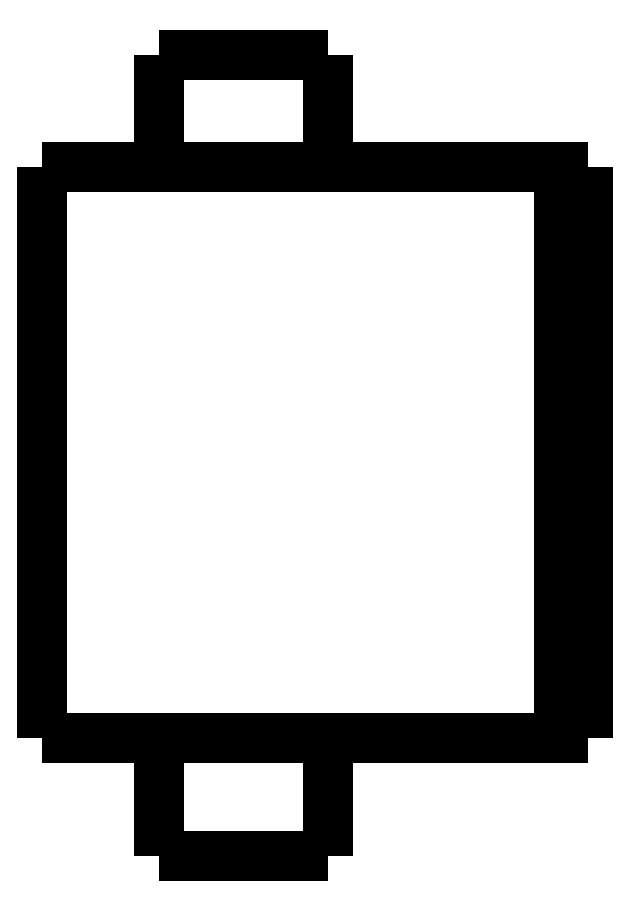
<metadata>
{"format":"dxf","ext":"dxf","renderer":"ezdxf+matplotlib","layout":"modelspace","background":"white","min_lineweight":24,"dpi":150}
</metadata>
<code>
0
SECTION
2
ENTITIES
0
LWPOLYLINE
8
0
90
51
70
0
10
0
20
24
10
0
20
23.6
10
0
20
23.2
10
0
20
22.81
10
0
20
22.41
10
0
20
22.01
10
0
20
21.61
10
0
20
21.21
10
0
20
20.82
10
0
20
20.42
10
0
20
20.02
10
0
20
19.62
10
0
20
19.22
10
0
20
18.83
10
0
20
18.43
10
0
20
18.03
10
0
20
17.63
10
0
20
17.23
10
0
20
16.84
10
0
20
16.44
10
0
20
16.04
10
0
20
15.64
10
0
20
15.24
10
0
20
14.85
10
0
20
14.45
10
0
20
14.05
10
0
20
13.65
10
0
20
13.25
10
0
20
12.86
10
0
20
12.46
10
0
20
12.06
10
0
20
11.66
10
0
20
11.26
10
0
20
10.87
10
0
20
10.47
10
0
20
10.07
10
0
20
9.672
10
0
20
9.274
10
0
20
8.876
10
0
20
8.478
10
0
20
8.08
10
0
20
7.682
10
0
20
7.284
10
0
20
6.886
10
0
20
6.488
10
0
20
6.09
10
0
20
5.692
10
0
20
5.294
10
0
20
4.896
10
0
20
4.498
10
0
20
4.1
0
LWPOLYLINE
8
0
90
51
70
0
10
4.05
20
4.1
10
4.05
20
4.018
10
4.05
20
3.936
10
4.05
20
3.854
10
4.05
20
3.772
10
4.05
20
3.69
10
4.05
20
3.608
10
4.05
20
3.526
10
4.05
20
3.444
10
4.05
20
3.362
10
4.05
20
3.28
10
4.05
20
3.198
10
4.05
20
3.116
10
4.05
20
3.034
10
4.05
20
2.952
10
4.05
20
2.87
10
4.05
20
2.788
10
4.05
20
2.706
10
4.05
20
2.624
10
4.05
20
2.542
10
4.05
20
2.46
10
4.05
20
2.378
10
4.05
20
2.296
10
4.05
20
2.214
10
4.05
20
2.132
10
4.05
20
2.05
10
4.05
20
1.968
10
4.05
20
1.886
10
4.05
20
1.804
10
4.05
20
1.722
10
4.05
20
1.64
10
4.05
20
1.558
10
4.05
20
1.476
10
4.05
20
1.394
10
4.05
20
1.312
10
4.05
20
1.23
10
4.05
20
1.148
10
4.05
20
1.066
10
4.05
20
0.984
10
4.05
20
0.902
10
4.05
20
0.82
10
4.05
20
0.738
10
4.05
20
0.656
10
4.05
20
0.574
10
4.05
20
0.492
10
4.05
20
0.41
10
4.05
20
0.328
10
4.05
20
0.246
10
4.05
20
0.164
10
4.05
20
0.082
10
4.05
20
0
0
LWPOLYLINE
8
0
90
51
70
0
10
9.95
20
4.1
10
9.95
20
4.018
10
9.95
20
3.936
10
9.95
20
3.854
10
9.95
20
3.772
10
9.95
20
3.69
10
9.95
20
3.608
10
9.95
20
3.526
10
9.95
20
3.444
10
9.95
20
3.362
10
9.95
20
3.28
10
9.95
20
3.198
10
9.95
20
3.116
10
9.95
20
3.034
10
9.95
20
2.952
10
9.95
20
2.87
10
9.95
20
2.788
10
9.95
20
2.706
10
9.95
20
2.624
10
9.95
20
2.542
10
9.95
20
2.46
10
9.95
20
2.378
10
9.95
20
2.296
10
9.95
20
2.214
10
9.95
20
2.132
10
9.95
20
2.05
10
9.95
20
1.968
10
9.95
20
1.886
10
9.95
20
1.804
10
9.95
20
1.722
10
9.95
20
1.64
10
9.95
20
1.558
10
9.95
20
1.476
10
9.95
20
1.394
10
9.95
20
1.312
10
9.95
20
1.23
10
9.95
20
1.148
10
9.95
20
1.066
10
9.95
20
0.984
10
9.95
20
0.902
10
9.95
20
0.82
10
9.95
20
0.738
10
9.95
20
0.656
10
9.95
20
0.574
10
9.95
20
0.492
10
9.95
20
0.41
10
9.95
20
0.328
10
9.95
20
0.246
10
9.95
20
0.164
10
9.95
20
0.082
10
9.95
20
0
0
LWPOLYLINE
8
0
90
51
70
0
10
4.05
20
27.9
10
4.05
20
27.82
10
4.05
20
27.74
10
4.05
20
27.67
10
4.05
20
27.59
10
4.05
20
27.51
10
4.05
20
27.43
10
4.05
20
27.35
10
4.05
20
27.28
10
4.05
20
27.2
10
4.05
20
27.12
10
4.05
20
27.04
10
4.05
20
26.96
10
4.05
20
26.89
10
4.05
20
26.81
10
4.05
20
26.73
10
4.05
20
26.65
10
4.05
20
26.57
10
4.05
20
26.5
10
4.05
20
26.42
10
4.05
20
26.34
10
4.05
20
26.26
10
4.05
20
26.18
10
4.05
20
26.11
10
4.05
20
26.03
10
4.05
20
25.95
10
4.05
20
25.87
10
4.05
20
25.79
10
4.05
20
25.72
10
4.05
20
25.64
10
4.05
20
25.56
10
4.05
20
25.48
10
4.05
20
25.4
10
4.05
20
25.33
10
4.05
20
25.25
10
4.05
20
25.17
10
4.05
20
25.09
10
4.05
20
25.01
10
4.05
20
24.94
10
4.05
20
24.86
10
4.05
20
24.78
10
4.05
20
24.7
10
4.05
20
24.62
10
4.05
20
24.55
10
4.05
20
24.47
10
4.05
20
24.39
10
4.05
20
24.31
10
4.05
20
24.23
10
4.05
20
24.16
10
4.05
20
24.08
10
4.05
20
24
0
LWPOLYLINE
8
0
90
51
70
0
10
9.95
20
27.9
10
9.95
20
27.82
10
9.95
20
27.74
10
9.95
20
27.67
10
9.95
20
27.59
10
9.95
20
27.51
10
9.95
20
27.43
10
9.95
20
27.35
10
9.95
20
27.28
10
9.95
20
27.2
10
9.95
20
27.12
10
9.95
20
27.04
10
9.95
20
26.96
10
9.95
20
26.89
10
9.95
20
26.81
10
9.95
20
26.73
10
9.95
20
26.65
10
9.95
20
26.57
10
9.95
20
26.5
10
9.95
20
26.42
10
9.95
20
26.34
10
9.95
20
26.26
10
9.95
20
26.18
10
9.95
20
26.11
10
9.95
20
26.03
10
9.95
20
25.95
10
9.95
20
25.87
10
9.95
20
25.79
10
9.95
20
25.72
10
9.95
20
25.64
10
9.95
20
25.56
10
9.95
20
25.48
10
9.95
20
25.4
10
9.95
20
25.33
10
9.95
20
25.25
10
9.95
20
25.17
10
9.95
20
25.09
10
9.95
20
25.01
10
9.95
20
24.94
10
9.95
20
24.86
10
9.95
20
24.78
10
9.95
20
24.7
10
9.95
20
24.62
10
9.95
20
24.55
10
9.95
20
24.47
10
9.95
20
24.39
10
9.95
20
24.31
10
9.95
20
24.23
10
9.95
20
24.16
10
9.95
20
24.08
10
9.95
20
24
0
LWPOLYLINE
8
0
90
51
70
0
10
0
20
24
10
0.03748
20
24
10
0.07495
20
24
10
0.1124
20
24
10
0.1814
20
24
10
0.2924
20
24
10
0.4034
20
24
10
0.5144
20
24
10
0.6848
20
24
10
0.8651
20
24
10
1.045
20
24
10
1.243
20
24
10
1.486
20
24
10
1.729
20
24
10
1.971
20
24
10
2.252
20
24
10
2.548
20
24
10
2.844
20
24
10
3.145
20
24
10
3.483
20
24
10
3.82
20
24
10
4.158
20
24
10
4.512
20
24
10
4.878
20
24
10
5.245
20
24
10
5.611
20
24
10
5.993
20
24
10
6.374
20
24
10
6.755
20
24
10
7.137
20
24
10
7.518
20
24
10
7.9
20
24
10
8.281
20
24
10
8.651
20
24
10
9.018
20
24
10
9.385
20
24
10
9.745
20
24
10
10.08
20
24
10
10.42
20
24
10
10.76
20
24
10
11.07
20
24
10
11.37
20
24
10
11.67
20
24
10
11.96
20
24
10
12.2
20
24
10
12.45
20
24
10
12.69
20
24
10
12.9
20
24
10
13.08
20
24
10
13.27
20
24
10
13.45
20
24
0
LWPOLYLINE
8
0
90
51
70
0
10
0
20
4.1
10
0.03748
20
4.1
10
0.07495
20
4.1
10
0.1124
20
4.1
10
0.1814
20
4.1
10
0.2924
20
4.1
10
0.4034
20
4.1
10
0.5144
20
4.1
10
0.6848
20
4.1
10
0.8651
20
4.1
10
1.045
20
4.1
10
1.243
20
4.1
10
1.486
20
4.1
10
1.729
20
4.1
10
1.971
20
4.1
10
2.252
20
4.1
10
2.548
20
4.1
10
2.844
20
4.1
10
3.145
20
4.1
10
3.483
20
4.1
10
3.82
20
4.1
10
4.158
20
4.1
10
4.512
20
4.1
10
4.878
20
4.1
10
5.245
20
4.1
10
5.611
20
4.1
10
5.993
20
4.1
10
6.374
20
4.1
10
6.755
20
4.1
10
7.137
20
4.1
10
7.518
20
4.1
10
7.9
20
4.1
10
8.281
20
4.1
10
8.651
20
4.1
10
9.018
20
4.1
10
9.385
20
4.1
10
9.745
20
4.1
10
10.08
20
4.1
10
10.42
20
4.1
10
10.76
20
4.1
10
11.07
20
4.1
10
11.37
20
4.1
10
11.67
20
4.1
10
11.96
20
4.1
10
12.2
20
4.1
10
12.45
20
4.1
10
12.69
20
4.1
10
12.9
20
4.1
10
13.08
20
4.1
10
13.27
20
4.1
10
13.45
20
4.1
0
LWPOLYLINE
8
0
90
51
70
0
10
19
20
24
10
19
20
23.6
10
19
20
23.2
10
19
20
22.81
10
19
20
22.41
10
19
20
22.01
10
19
20
21.61
10
19
20
21.21
10
19
20
20.82
10
19
20
20.42
10
19
20
20.02
10
19
20
19.62
10
19
20
19.22
10
19
20
18.83
10
19
20
18.43
10
19
20
18.03
10
19
20
17.63
10
19
20
17.23
10
19
20
16.84
10
19
20
16.44
10
19
20
16.04
10
19
20
15.64
10
19
20
15.24
10
19
20
14.85
10
19
20
14.45
10
19
20
14.05
10
19
20
13.65
10
19
20
13.25
10
19
20
12.86
10
19
20
12.46
10
19
20
12.06
10
19
20
11.66
10
19
20
11.26
10
19
20
10.87
10
19
20
10.47
10
19
20
10.07
10
19
20
9.672
10
19
20
9.274
10
19
20
8.876
10
19
20
8.478
10
19
20
8.08
10
19
20
7.682
10
19
20
7.284
10
19
20
6.886
10
19
20
6.488
10
19
20
6.09
10
19
20
5.692
10
19
20
5.294
10
19
20
4.896
10
19
20
4.498
10
19
20
4.1
0
LWPOLYLINE
8
0
90
51
70
0
10
15.29
20
4.1
10
15.35
20
4.1
10
15.4
20
4.1
10
15.45
20
4.1
10
15.51
20
4.1
10
15.56
20
4.1
10
15.62
20
4.1
10
15.67
20
4.1
10
15.72
20
4.1
10
15.78
20
4.1
10
15.83
20
4.1
10
15.89
20
4.1
10
15.94
20
4.1
10
16
20
4.1
10
16.05
20
4.1
10
16.1
20
4.1
10
16.16
20
4.1
10
16.21
20
4.1
10
16.27
20
4.1
10
16.32
20
4.1
10
16.37
20
4.1
10
16.43
20
4.1
10
16.48
20
4.1
10
16.54
20
4.1
10
16.59
20
4.1
10
16.65
20
4.1
10
16.7
20
4.1
10
16.75
20
4.1
10
16.81
20
4.1
10
16.86
20
4.1
10
16.92
20
4.1
10
16.97
20
4.1
10
17.02
20
4.1
10
17.08
20
4.1
10
17.13
20
4.1
10
17.19
20
4.1
10
17.24
20
4.1
10
17.3
20
4.1
10
17.35
20
4.1
10
17.4
20
4.1
10
17.46
20
4.1
10
17.51
20
4.1
10
17.57
20
4.1
10
17.62
20
4.1
10
17.67
20
4.1
10
17.73
20
4.1
10
17.78
20
4.1
10
17.84
20
4.1
10
17.89
20
4.1
10
17.95
20
4.1
10
18
20
4.1
0
LWPOLYLINE
8
0
90
51
70
0
10
18
20
4.1
10
18
20
4.498
10
18
20
4.896
10
18
20
5.294
10
18
20
5.692
10
18
20
6.09
10
18
20
6.488
10
18
20
6.886
10
18
20
7.284
10
18
20
7.682
10
18
20
8.08
10
18
20
8.478
10
18
20
8.876
10
18
20
9.274
10
18
20
9.672
10
18
20
10.07
10
18
20
10.47
10
18
20
10.87
10
18
20
11.26
10
18
20
11.66
10
18
20
12.06
10
18
20
12.46
10
18
20
12.86
10
18
20
13.25
10
18
20
13.65
10
18
20
14.05
10
18
20
14.45
10
18
20
14.85
10
18
20
15.24
10
18
20
15.64
10
18
20
16.04
10
18
20
16.44
10
18
20
16.84
10
18
20
17.23
10
18
20
17.63
10
18
20
18.03
10
18
20
18.43
10
18
20
18.83
10
18
20
19.22
10
18
20
19.62
10
18
20
20.02
10
18
20
20.42
10
18
20
20.82
10
18
20
21.21
10
18
20
21.61
10
18
20
22.01
10
18
20
22.41
10
18
20
22.81
10
18
20
23.2
10
18
20
23.6
10
18
20
24
0
LWPOLYLINE
8
0
90
51
70
0
10
15.29
20
24
10
15.35
20
24
10
15.4
20
24
10
15.45
20
24
10
15.51
20
24
10
15.56
20
24
10
15.62
20
24
10
15.67
20
24
10
15.72
20
24
10
15.78
20
24
10
15.83
20
24
10
15.89
20
24
10
15.94
20
24
10
16
20
24
10
16.05
20
24
10
16.1
20
24
10
16.16
20
24
10
16.21
20
24
10
16.27
20
24
10
16.32
20
24
10
16.37
20
24
10
16.43
20
24
10
16.48
20
24
10
16.54
20
24
10
16.59
20
24
10
16.65
20
24
10
16.7
20
24
10
16.75
20
24
10
16.81
20
24
10
16.86
20
24
10
16.92
20
24
10
16.97
20
24
10
17.02
20
24
10
17.08
20
24
10
17.13
20
24
10
17.19
20
24
10
17.24
20
24
10
17.3
20
24
10
17.35
20
24
10
17.4
20
24
10
17.46
20
24
10
17.51
20
24
10
17.57
20
24
10
17.62
20
24
10
17.67
20
24
10
17.73
20
24
10
17.78
20
24
10
17.84
20
24
10
17.89
20
24
10
17.95
20
24
10
18
20
24
0
LWPOLYLINE
8
0
90
51
70
0
10
13.45
20
24
10
13.47
20
24
10
13.49
20
24
10
13.51
20
24
10
13.53
20
24
10
13.55
20
24
10
13.58
20
24
10
13.6
20
24
10
13.63
20
24
10
13.65
20
24
10
13.68
20
24
10
13.71
20
24
10
13.74
20
24
10
13.77
20
24
10
13.8
20
24
10
13.83
20
24
10
13.86
20
24
10
13.9
20
24
10
13.93
20
24
10
13.96
20
24
10
14
20
24
10
14.04
20
24
10
14.07
20
24
10
14.11
20
24
10
14.15
20
24
10
14.19
20
24
10
14.23
20
24
10
14.27
20
24
10
14.31
20
24
10
14.35
20
24
10
14.39
20
24
10
14.43
20
24
10
14.47
20
24
10
14.52
20
24
10
14.56
20
24
10
14.6
20
24
10
14.65
20
24
10
14.69
20
24
10
14.74
20
24
10
14.78
20
24
10
14.83
20
24
10
14.87
20
24
10
14.92
20
24
10
14.97
20
24
10
15.01
20
24
10
15.06
20
24
10
15.1
20
24
10
15.15
20
24
10
15.2
20
24
10
15.24
20
24
10
15.29
20
24
0
LWPOLYLINE
8
0
90
51
70
0
10
18
20
24
10
18.02
20
24
10
18.04
20
24
10
18.06
20
24
10
18.08
20
24
10
18.1
20
24
10
18.12
20
24
10
18.14
20
24
10
18.16
20
24
10
18.18
20
24
10
18.2
20
24
10
18.22
20
24
10
18.24
20
24
10
18.26
20
24
10
18.28
20
24
10
18.3
20
24
10
18.32
20
24
10
18.34
20
24
10
18.36
20
24
10
18.38
20
24
10
18.4
20
24
10
18.42
20
24
10
18.44
20
24
10
18.46
20
24
10
18.48
20
24
10
18.5
20
24
10
18.52
20
24
10
18.54
20
24
10
18.56
20
24
10
18.58
20
24
10
18.6
20
24
10
18.62
20
24
10
18.64
20
24
10
18.66
20
24
10
18.68
20
24
10
18.7
20
24
10
18.72
20
24
10
18.74
20
24
10
18.76
20
24
10
18.78
20
24
10
18.8
20
24
10
18.82
20
24
10
18.84
20
24
10
18.86
20
24
10
18.88
20
24
10
18.9
20
24
10
18.92
20
24
10
18.94
20
24
10
18.96
20
24
10
18.98
20
24
10
19
20
24
0
LWPOLYLINE
8
0
90
51
70
0
10
19
20
4.1
10
18.98
20
4.1
10
18.96
20
4.1
10
18.94
20
4.1
10
18.92
20
4.1
10
18.9
20
4.1
10
18.88
20
4.1
10
18.86
20
4.1
10
18.84
20
4.1
10
18.82
20
4.1
10
18.8
20
4.1
10
18.78
20
4.1
10
18.76
20
4.1
10
18.74
20
4.1
10
18.72
20
4.1
10
18.7
20
4.1
10
18.68
20
4.1
10
18.66
20
4.1
10
18.64
20
4.1
10
18.62
20
4.1
10
18.6
20
4.1
10
18.58
20
4.1
10
18.56
20
4.1
10
18.54
20
4.1
10
18.52
20
4.1
10
18.5
20
4.1
10
18.48
20
4.1
10
18.46
20
4.1
10
18.44
20
4.1
10
18.42
20
4.1
10
18.4
20
4.1
10
18.38
20
4.1
10
18.36
20
4.1
10
18.34
20
4.1
10
18.32
20
4.1
10
18.3
20
4.1
10
18.28
20
4.1
10
18.26
20
4.1
10
18.24
20
4.1
10
18.22
20
4.1
10
18.2
20
4.1
10
18.18
20
4.1
10
18.16
20
4.1
10
18.14
20
4.1
10
18.12
20
4.1
10
18.1
20
4.1
10
18.08
20
4.1
10
18.06
20
4.1
10
18.04
20
4.1
10
18.02
20
4.1
10
18
20
4.1
0
LWPOLYLINE
8
0
90
51
70
0
10
15.29
20
4.1
10
15.24
20
4.1
10
15.2
20
4.1
10
15.15
20
4.1
10
15.1
20
4.1
10
15.06
20
4.1
10
15.01
20
4.1
10
14.97
20
4.1
10
14.92
20
4.1
10
14.87
20
4.1
10
14.83
20
4.1
10
14.78
20
4.1
10
14.74
20
4.1
10
14.69
20
4.1
10
14.65
20
4.1
10
14.6
20
4.1
10
14.56
20
4.1
10
14.52
20
4.1
10
14.47
20
4.1
10
14.43
20
4.1
10
14.39
20
4.1
10
14.35
20
4.1
10
14.31
20
4.1
10
14.27
20
4.1
10
14.23
20
4.1
10
14.19
20
4.1
10
14.15
20
4.1
10
14.11
20
4.1
10
14.07
20
4.1
10
14.04
20
4.1
10
14
20
4.1
10
13.96
20
4.1
10
13.93
20
4.1
10
13.9
20
4.1
10
13.86
20
4.1
10
13.83
20
4.1
10
13.8
20
4.1
10
13.77
20
4.1
10
13.74
20
4.1
10
13.71
20
4.1
10
13.68
20
4.1
10
13.65
20
4.1
10
13.63
20
4.1
10
13.6
20
4.1
10
13.58
20
4.1
10
13.55
20
4.1
10
13.53
20
4.1
10
13.51
20
4.1
10
13.49
20
4.1
10
13.47
20
4.1
10
13.45
20
4.1
0
LWPOLYLINE
8
0
90
51
70
0
10
9.95
20
0
10
9.929
20
0
10
9.909
20
0
10
9.888
20
0
10
9.85
20
0
10
9.789
20
0
10
9.728
20
0
10
9.667
20
0
10
9.574
20
0
10
9.475
20
0
10
9.377
20
0
10
9.269
20
0
10
9.138
20
0
10
9.007
20
0
10
8.877
20
0
10
8.727
20
0
10
8.571
20
0
10
8.414
20
0
10
8.255
20
0
10
8.08
20
0
10
7.906
20
0
10
7.731
20
0
10
7.551
20
0
10
7.368
20
0
10
7.184
20
0
10
7
20
0
10
6.816
20
0
10
6.632
20
0
10
6.449
20
0
10
6.269
20
0
10
6.094
20
0
10
5.92
20
0
10
5.745
20
0
10
5.586
20
0
10
5.429
20
0
10
5.273
20
0
10
5.123
20
0
10
4.993
20
0
10
4.862
20
0
10
4.731
20
0
10
4.623
20
0
10
4.525
20
0
10
4.426
20
0
10
4.333
20
0
10
4.272
20
0
10
4.211
20
0
10
4.15
20
0
10
4.112
20
0
10
4.091
20
0
10
4.071
20
0
10
4.05
20
0
0
LWPOLYLINE
8
0
90
51
70
0
10
9.95
20
27.9
10
9.929
20
27.9
10
9.909
20
27.9
10
9.888
20
27.9
10
9.85
20
27.9
10
9.789
20
27.9
10
9.728
20
27.9
10
9.667
20
27.9
10
9.574
20
27.9
10
9.475
20
27.9
10
9.377
20
27.9
10
9.269
20
27.9
10
9.138
20
27.9
10
9.007
20
27.9
10
8.877
20
27.9
10
8.727
20
27.9
10
8.571
20
27.9
10
8.414
20
27.9
10
8.255
20
27.9
10
8.08
20
27.9
10
7.906
20
27.9
10
7.731
20
27.9
10
7.551
20
27.9
10
7.368
20
27.9
10
7.184
20
27.9
10
7
20
27.9
10
6.816
20
27.9
10
6.632
20
27.9
10
6.449
20
27.9
10
6.269
20
27.9
10
6.094
20
27.9
10
5.92
20
27.9
10
5.745
20
27.9
10
5.586
20
27.9
10
5.429
20
27.9
10
5.273
20
27.9
10
5.123
20
27.9
10
4.993
20
27.9
10
4.862
20
27.9
10
4.731
20
27.9
10
4.623
20
27.9
10
4.525
20
27.9
10
4.426
20
27.9
10
4.333
20
27.9
10
4.272
20
27.9
10
4.211
20
27.9
10
4.15
20
27.9
10
4.112
20
27.9
10
4.091
20
27.9
10
4.071
20
27.9
10
4.05
20
27.9
0
ENDSEC
0
EOF

</code>
